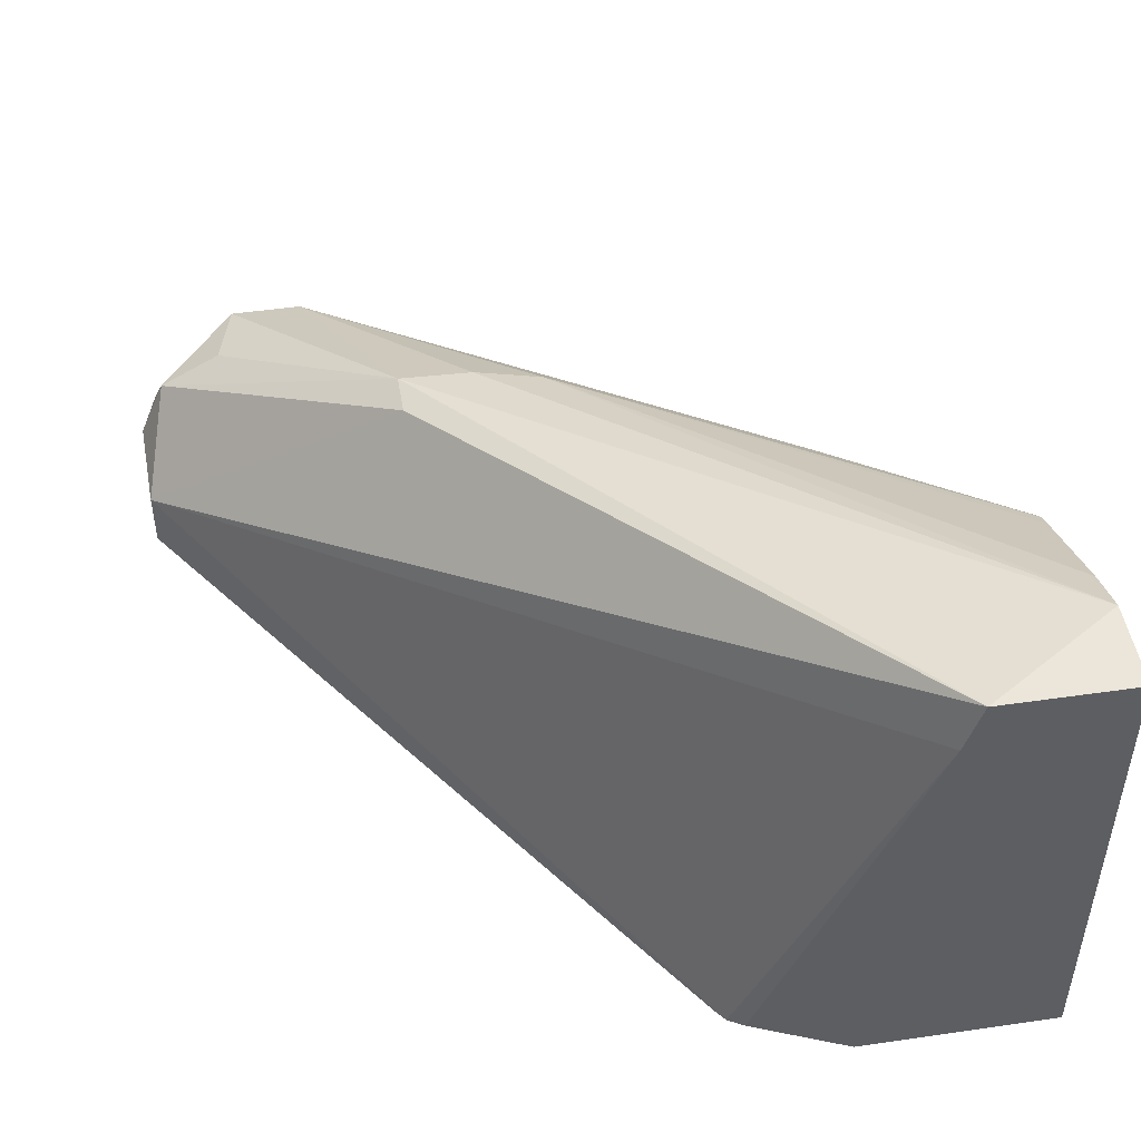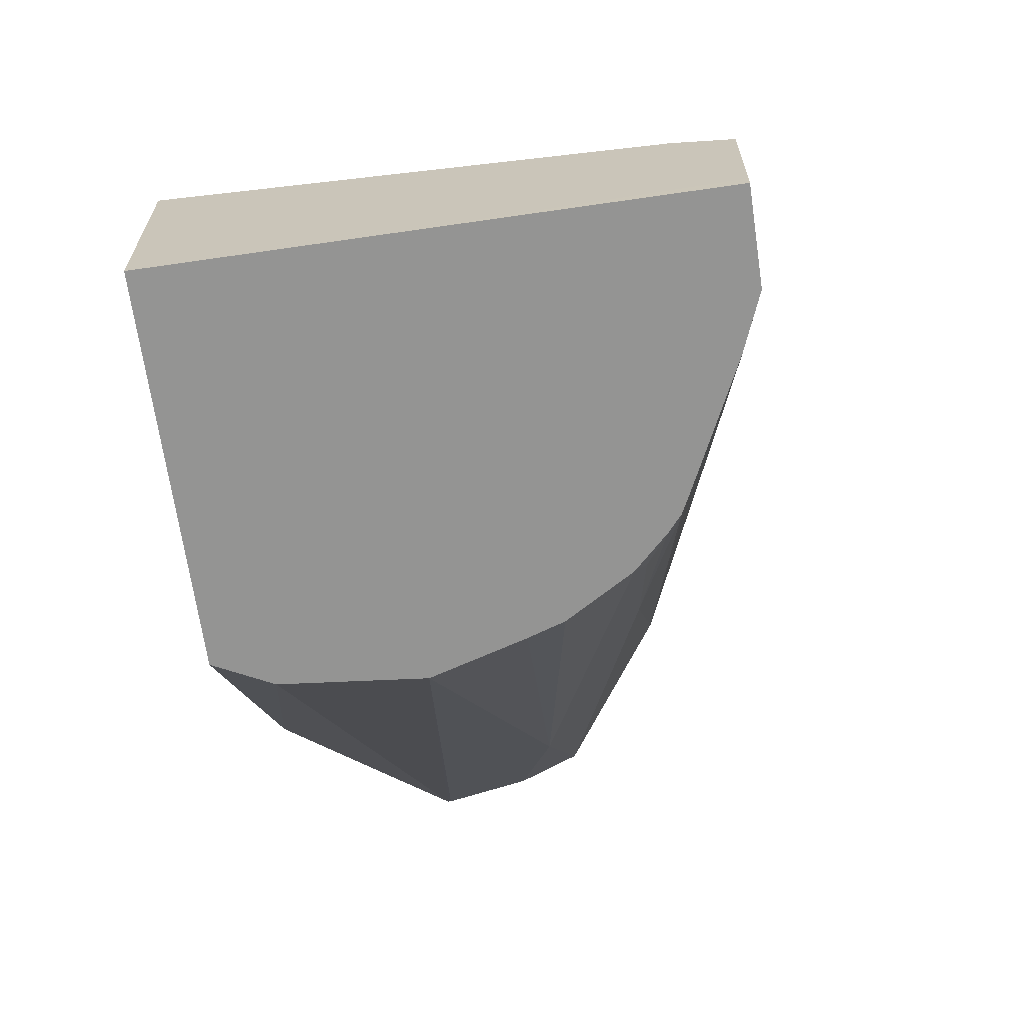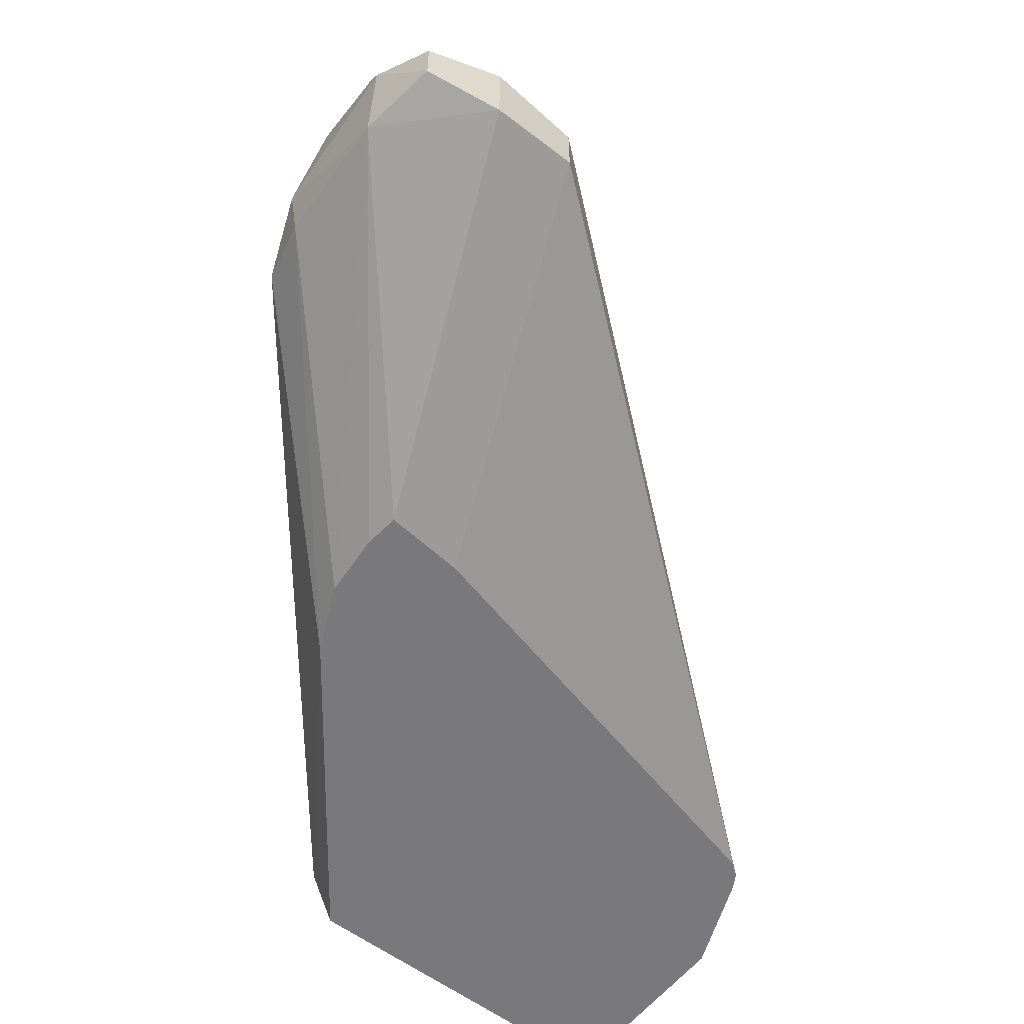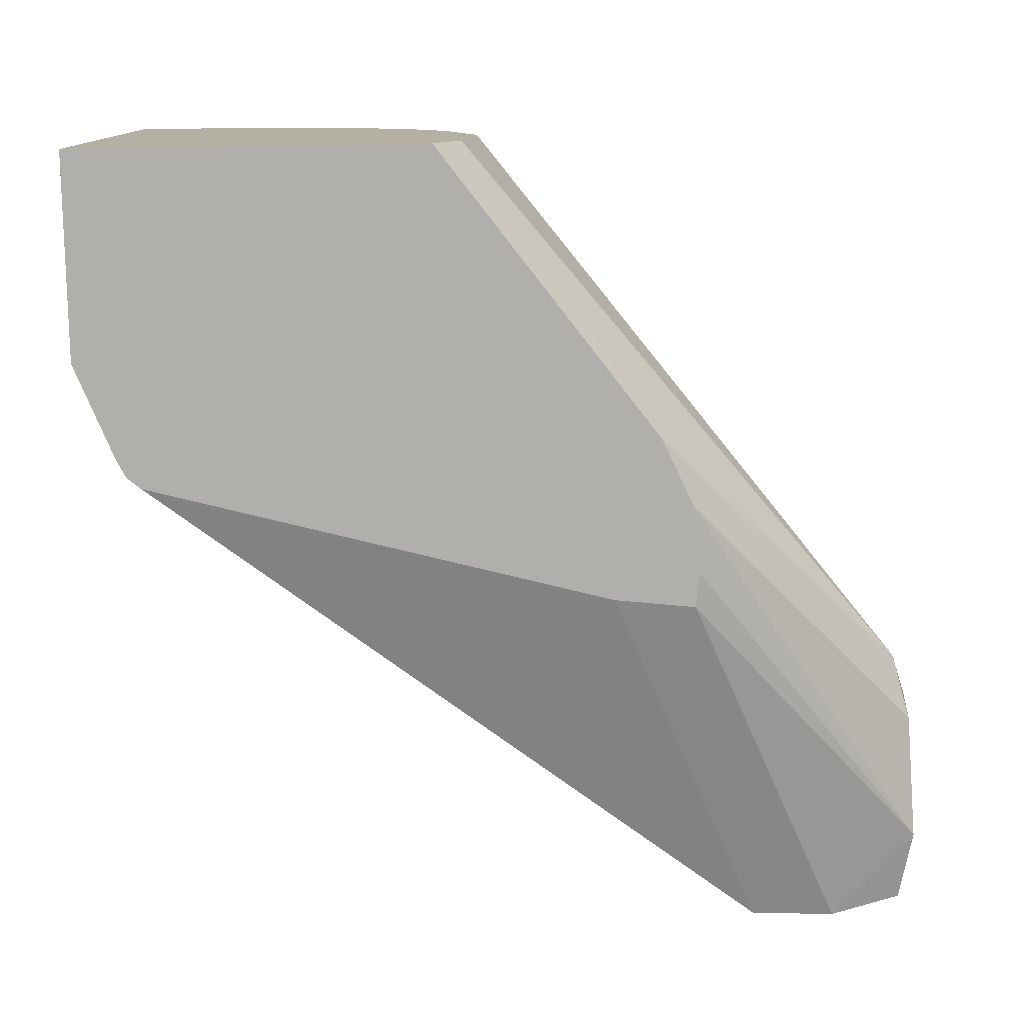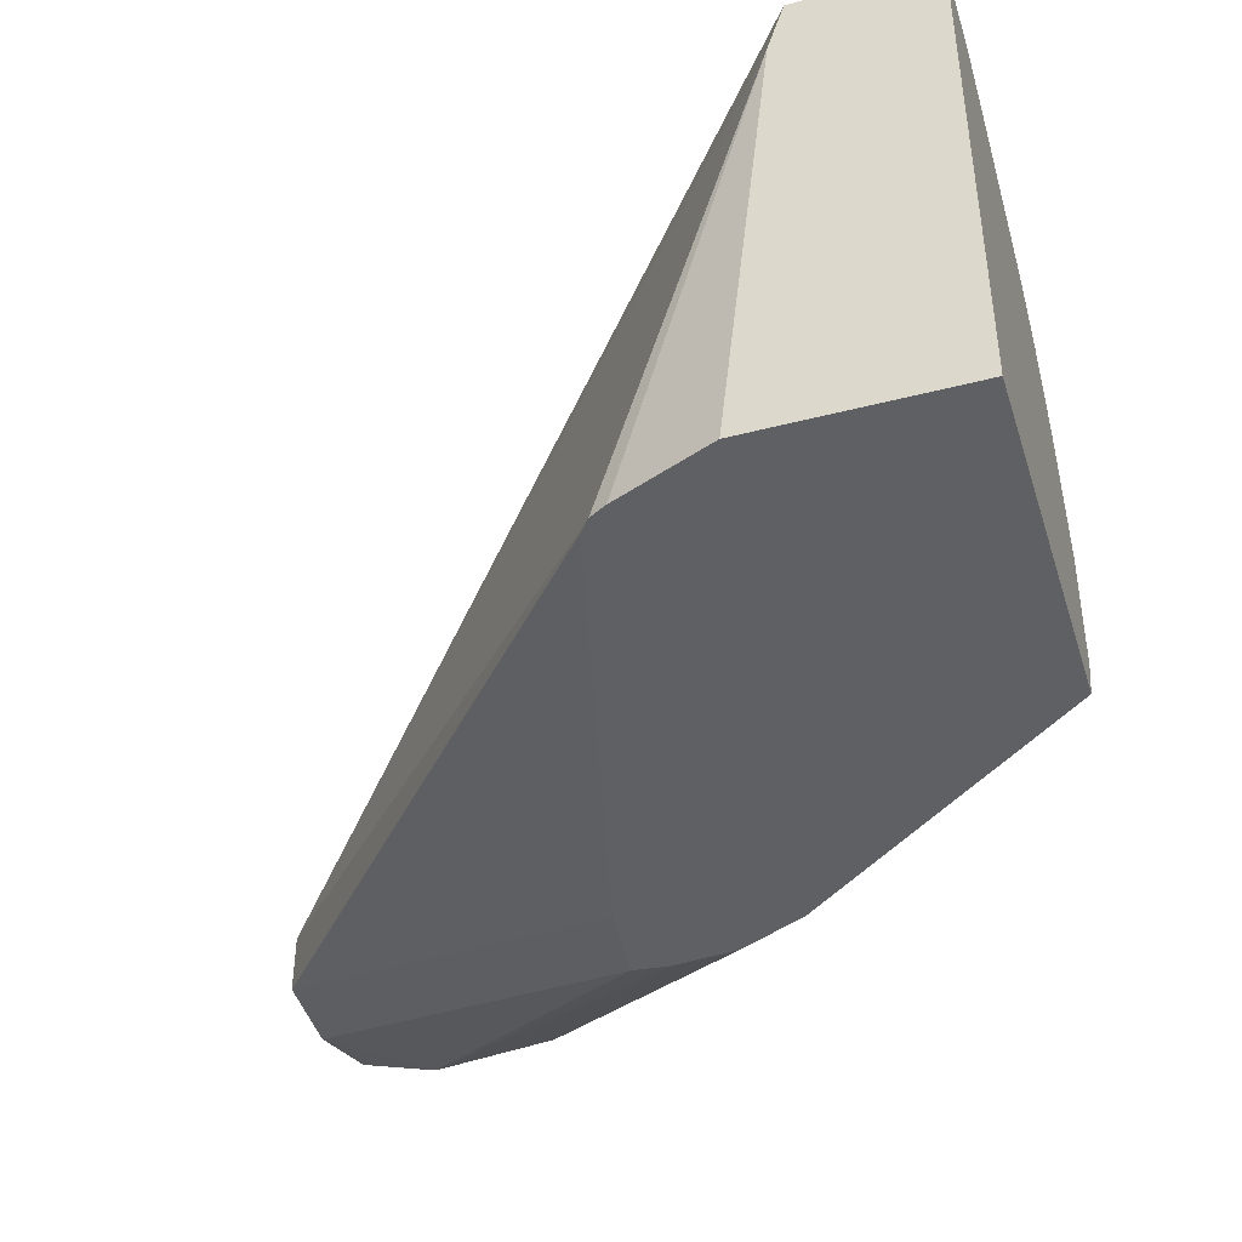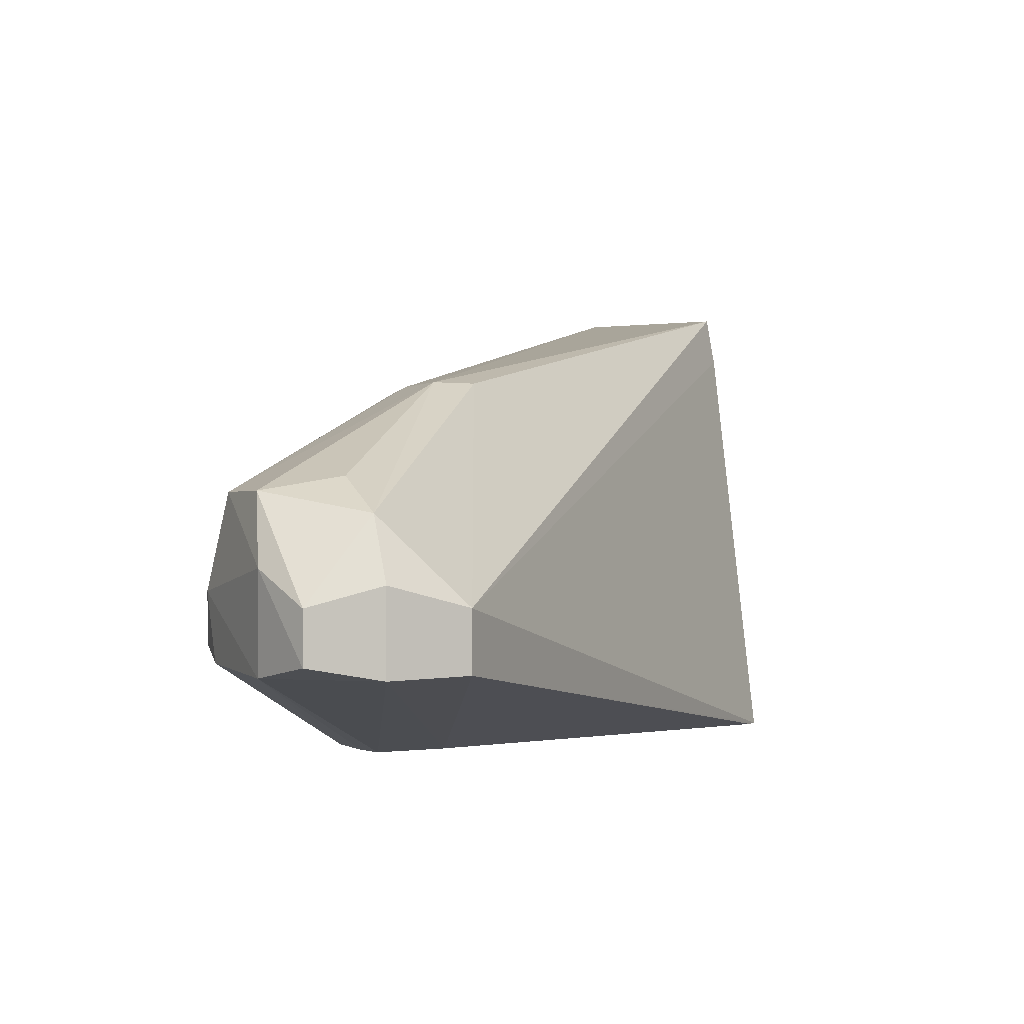
<metadata>
{"format":"obj","ext":"obj","renderer":"f3d","projection":"perspective","resolution":1024,"background":"white","views":[{"elev":48.0,"azim":-99.2,"up":"+Z"},{"elev":-67.0,"azim":-81.7,"up":"+Y"},{"elev":-57.9,"azim":142.1,"up":"+Z"},{"elev":-78.3,"azim":0.9,"up":"+Z"},{"elev":-42.6,"azim":-72.8,"up":"+Z"},{"elev":-0.7,"azim":152.7,"up":"+Z"}]}
</metadata>
<code>
v 0.01979 0.06839 -0.002408
v 0.01979 0.06805 -0.001616
v 0.02069 0.06821 -0.002652
v 0.01979 0.06839 -0.003453
v 0.01874 0.06837 -0.00267
v 0.01979 0.06726 -0.001185
v 0.02077 0.06702 -0.001358
v 0.01708 0.06506 7.821e-05
v 0.01765 0.06506 7.821e-05
v 0.02092 0.06745 -0.002225
v 0.02069 0.06821 -0.003295
v 0.02086 0.06729 -0.003449
v 0.01787 0.06382 -0.004683
v 0.01686 0.06372 -0.004683
v 0.01874 0.06837 -0.00342
v 0.01088 0.06209 -0.004683
v 0.01027 0.06001 0.0009487
v 0.01027 0.0598 0.001624
v 0.02077 0.06611 -0.001358
v 0.01762 0.06413 7.265e-05
v 0.01138 0.05807 0.001624
v 0.02085 0.06563 -0.002513
v 0.02078 0.06571 -0.003359
v 0.01785 0.06256 -0.004683
v 0.01792 0.06338 -0.004683
v 0.01105 0.06222 -0.004683
v 0.01076 0.06188 -0.004683
v 0.01027 0.06066 -0.004683
v 0.01027 0.05824 0.001624
v 0.01904 0.06328 -0.001528
v 0.02049 0.06505 -0.002078
v 0.01745 0.06328 1.895e-05
v 0.01578 0.06027 -6.378e-05
v 0.01027 0.05807 0.001624
v 0.01204 0.05807 0.001356
v 0.02059 0.06491 -0.003134
v 0.02059 0.06491 -0.003174
v 0.01746 0.0617 -0.004683
v 0.01027 0.05807 -0.004683
v 0.01027 0.05807 -0.002409
v 0.01999 0.06428 -0.002513
v 0.01437 0.05838 0.000106
v 0.01429 0.05807 -3.415e-05
v 0.01476 0.05807 -0.0008318
v 0.0149 0.05807 -0.00126
v 0.01522 0.05807 -0.002375
v 0.01351 0.05807 0.00064
v 0.0137 0.05807 0.0005394
v 0.0139 0.05807 0.0003702
v 0.01505 0.05807 -0.004015
v 0.01472 0.05807 -0.004683
f 9 21 20
f 21 48 47
f 19 32 33
f 13 16 26
f 13 28 27
f 1 2 3
f 32 47 48
f 32 35 47
f 2 9 6
f 12 25 13
f 19 31 22
f 19 20 32
f 9 18 21
f 30 44 45
f 9 20 19
f 19 33 30
f 8 18 9
f 4 13 14
f 30 46 41
f 30 45 46
f 22 36 37
f 32 48 33
f 2 6 7
f 10 12 11
f 7 9 19
f 1 15 5
f 1 4 15
f 5 18 8
f 10 19 22
f 10 22 12
f 17 27 28
f 17 28 39
f 17 39 40
f 7 19 10
f 6 9 7
f 21 49 48
f 13 25 24
f 23 37 38
f 23 38 24
f 3 7 10
f 12 23 24
f 12 24 25
f 5 16 17
f 5 17 18
f 15 26 16
f 16 27 17
f 31 41 36
f 29 40 34
f 21 46 45
f 4 11 12
f 21 39 51
f 1 5 2
f 13 26 14
f 14 26 15
f 21 40 39
f 21 34 40
f 12 22 23
f 4 12 13
f 38 50 51
f 37 50 38
f 2 5 8
f 2 8 9
f 42 49 43
f 30 43 44
f 2 7 3
f 4 14 15
f 5 15 16
f 20 21 32
f 1 3 11
f 17 40 29
f 17 29 18
f 18 29 34
f 18 34 21
f 19 30 31
f 21 47 35
f 21 35 32
f 22 31 36
f 30 41 31
f 30 33 42
f 30 42 43
f 21 45 44
f 21 44 43
f 21 43 49
f 13 24 38
f 13 38 51
f 13 51 39
f 21 51 50
f 3 10 11
f 1 11 4
f 13 39 28
f 33 48 49
f 33 49 42
f 36 41 46
f 36 46 37
f 37 46 50
f 21 50 46
f 22 37 23
f 13 27 16

</code>
